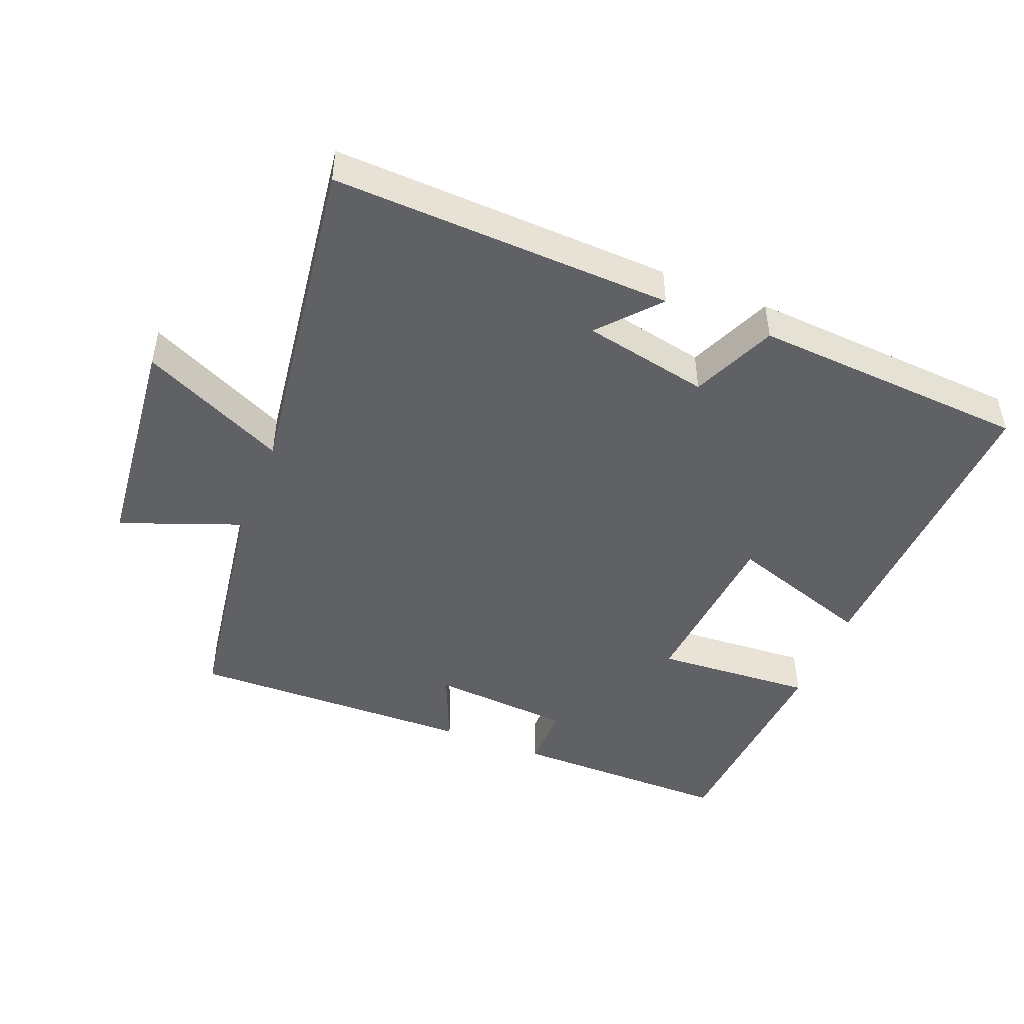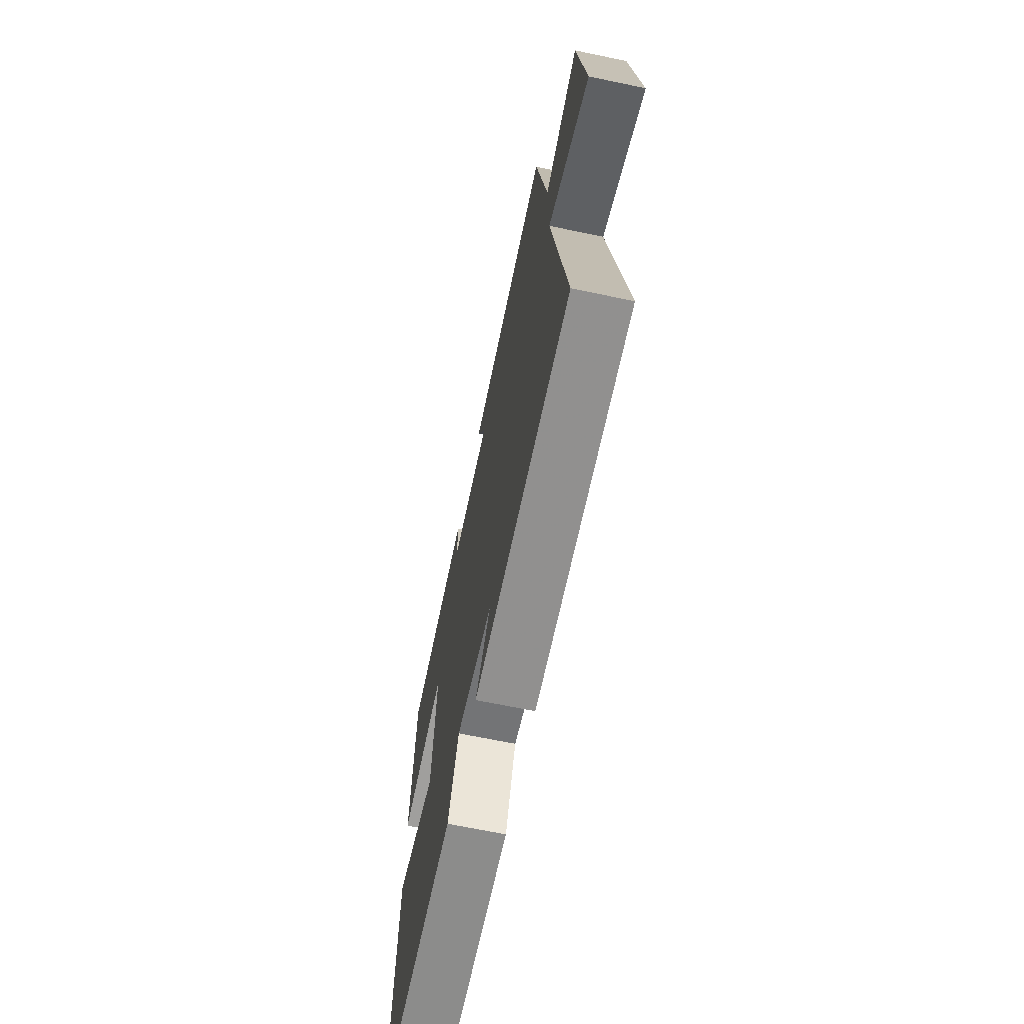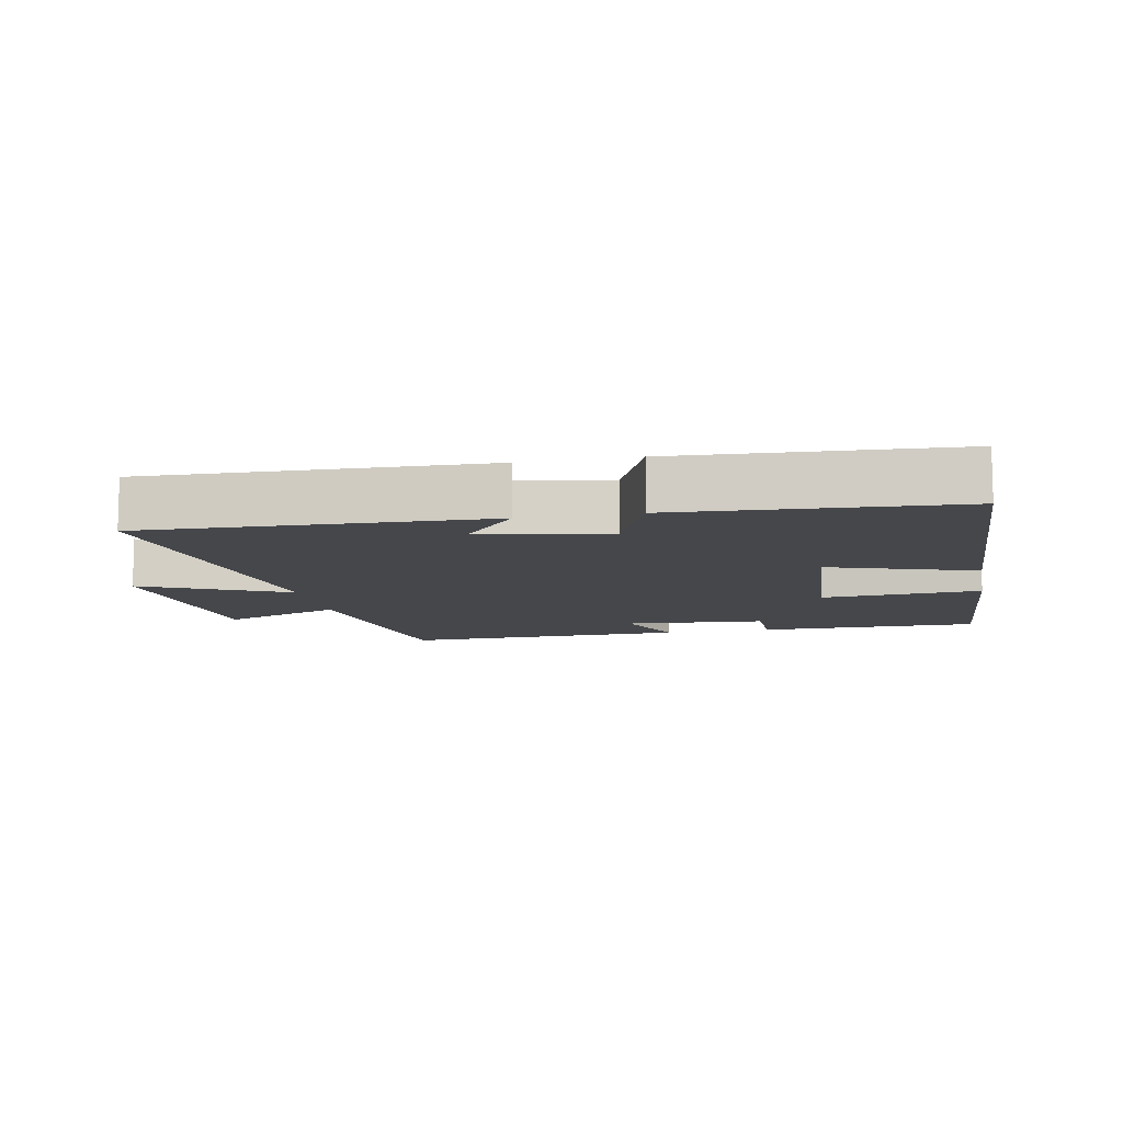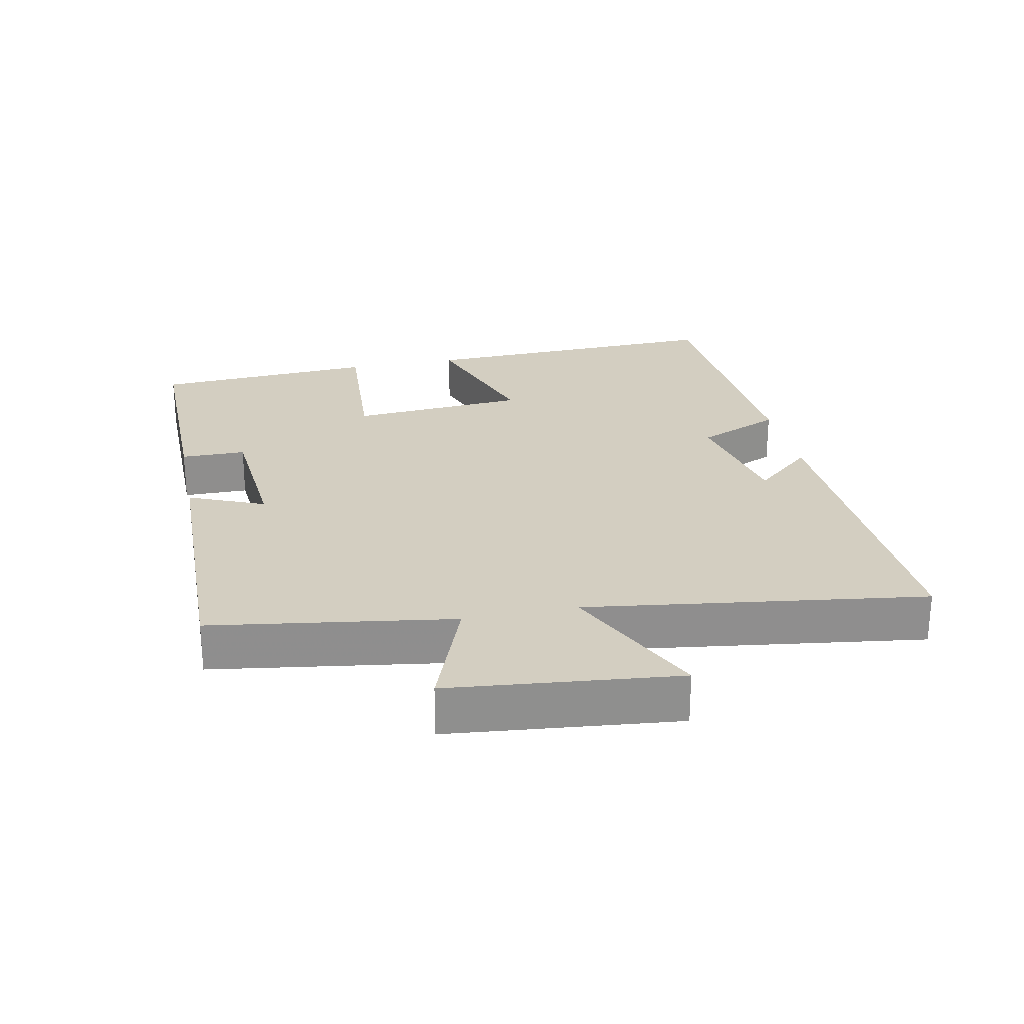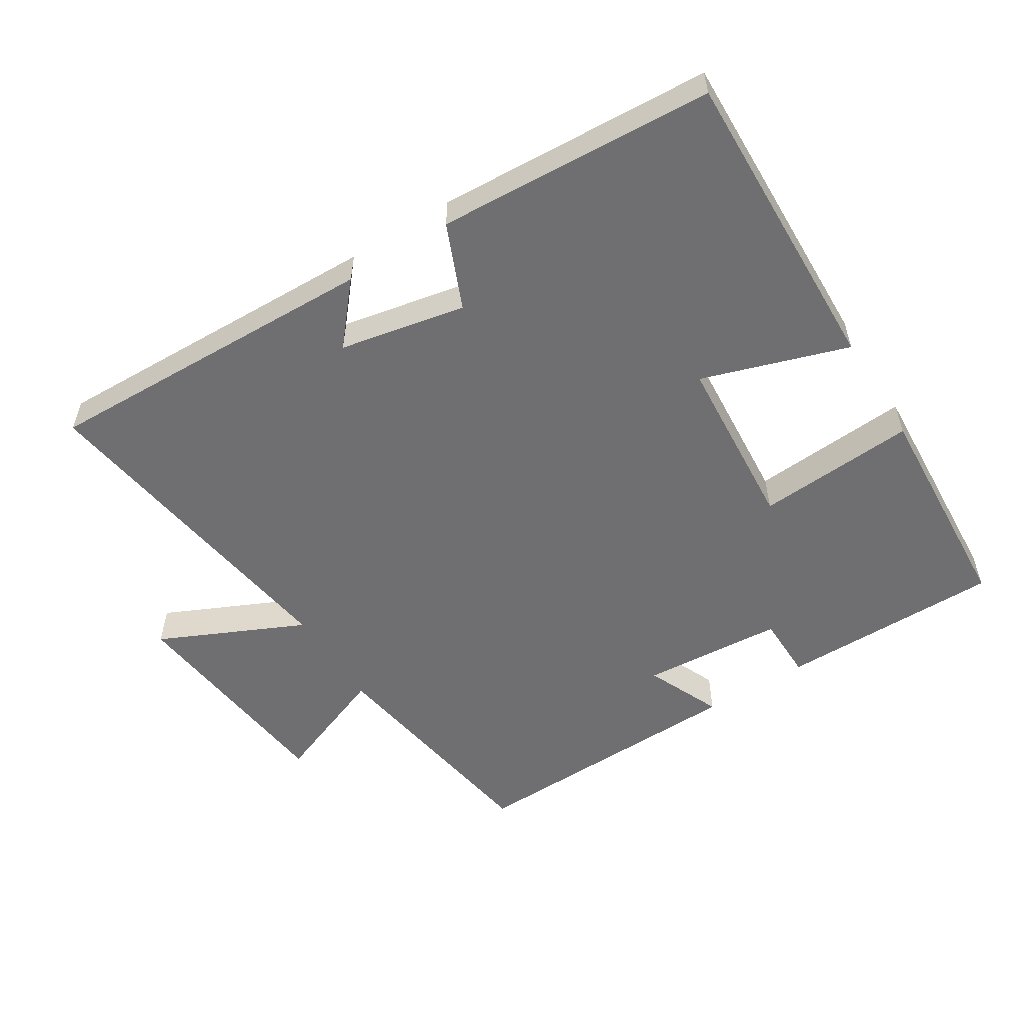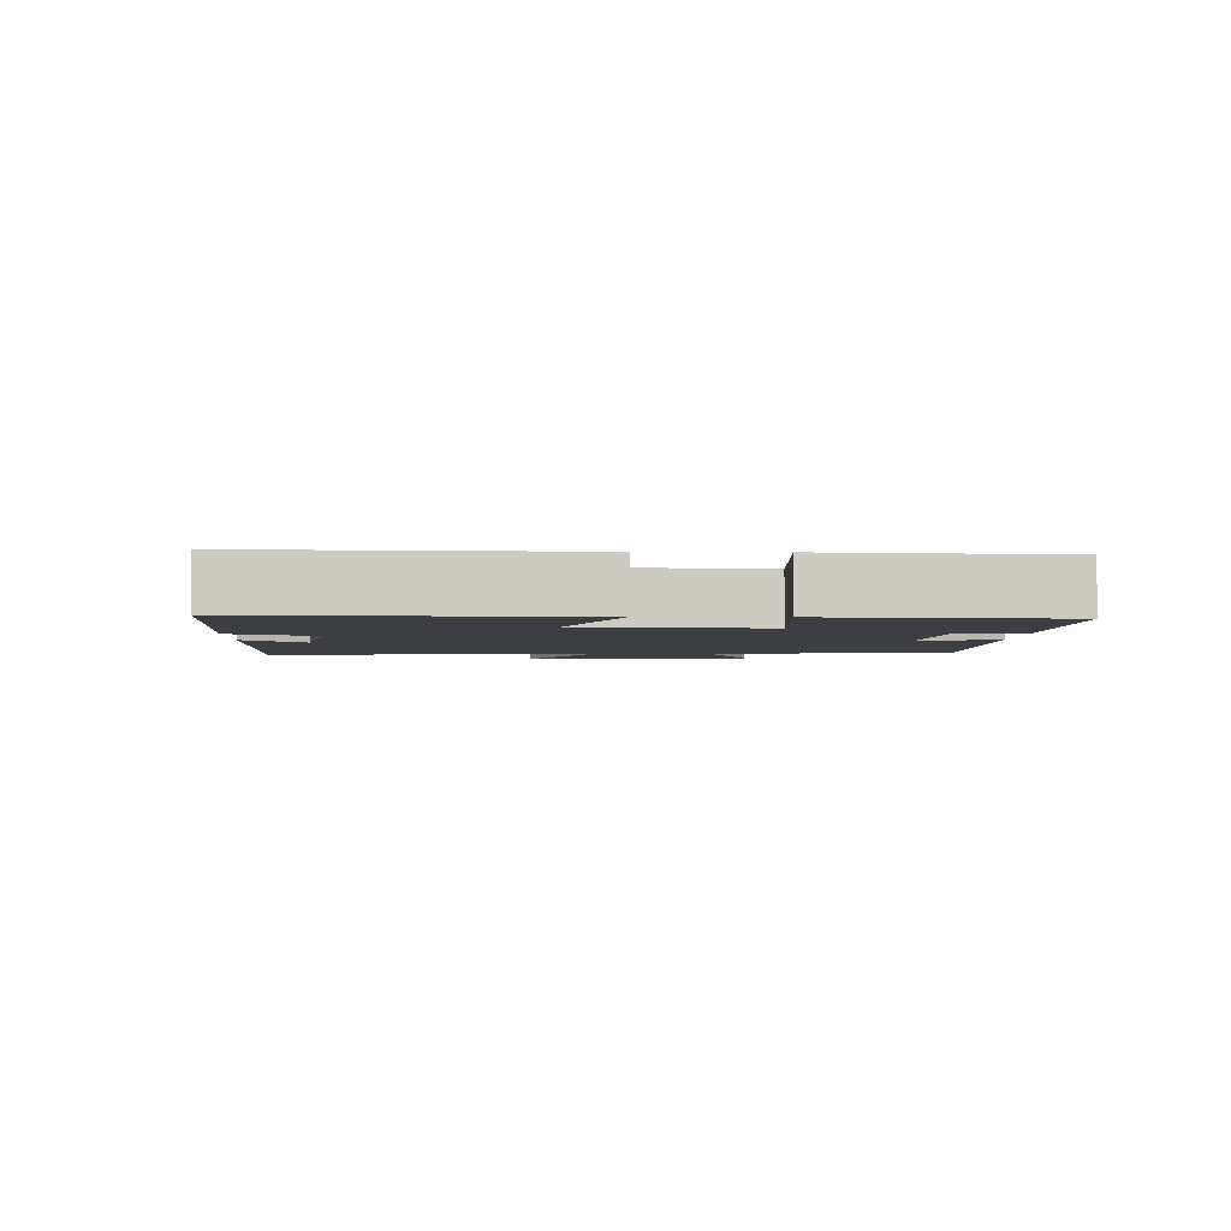
<metadata>
{"format":"obj","ext":"obj","renderer":"f3d","projection":"perspective","resolution":1024,"background":"white","views":[{"elev":-46.7,"azim":158.0,"up":"+Y"},{"elev":-67.6,"azim":78.2,"up":"+Z"},{"elev":-10.2,"azim":-168.8,"up":"+Y"},{"elev":25.3,"azim":78.2,"up":"+Y"},{"elev":-54.7,"azim":-147.7,"up":"+Y"},{"elev":-3.2,"azim":-92.0,"up":"+Y"}]}
</metadata>
<code>
v 0.445 0.07 0.51
v 0.5 0.07 0.152
v 0.68 0.07 0.221
v 0.716 0.07 -0.117
v 0.5 0.07 -0.016
v 0.571 0.07 -0.517
v 0.064 0.07 -0.5
v 0.14 0.07 -0.412
v -0.048 0.07 -0.374
v -0.102 0.07 -0.5
v -0.515 0.07 -0.475
v -0.5 0.07 -0.009
v -0.282 0.07 -0.081
v -0.262 0.07 0.183
v -0.5 0.07 0.167
v -0.48 0.07 0.501
v -0.148 0.07 0.5
v -0.147 0.07 0.403
v 0.065 0.07 0.387
v 0.016 0.07 0.5
v 0.445 0 0.51
v 0.5 0 0.152
v 0.68 0 0.221
v 0.716 0 -0.117
v 0.5 0 -0.016
v 0.571 0 -0.517
v 0.064 0 -0.5
v 0.14 0 -0.412
v -0.048 0 -0.374
v -0.102 0 -0.5
v -0.515 0 -0.475
v -0.5 0 -0.009
v -0.282 0 -0.081
v -0.262 0 0.183
v -0.5 0 0.167
v -0.48 0 0.501
v -0.148 0 0.5
v -0.147 0 0.403
v 0.065 0 0.387
v 0.016 0 0.5
f 19 20 1 2
f 18 19 2
f 16 17 18
f 15 16 18
f 14 15 18
f 13 14 18 2
f 11 12 13
f 10 11 13
f 9 10 13
f 8 9 13 2
f 5 6 7 8
f 5 8 2 3
f 3 4 5
f 22 21 40 39
f 22 39 38
f 38 37 36
f 38 36 35
f 38 35 34
f 22 38 34 33
f 33 32 31
f 33 31 30
f 33 30 29
f 22 33 29 28
f 28 27 26 25
f 23 22 28 25
f 25 24 23
f 1 21 22 2
f 2 22 23 3
f 3 23 24 4
f 4 24 25 5
f 5 25 26 6
f 6 26 27 7
f 7 27 28 8
f 8 28 29 9
f 9 29 30 10
f 10 30 31 11
f 11 31 32 12
f 12 32 33 13
f 13 33 34 14
f 14 34 35 15
f 15 35 36 16
f 16 36 37 17
f 17 37 38 18
f 18 38 39 19
f 19 39 40 20
f 20 40 21 1

</code>
